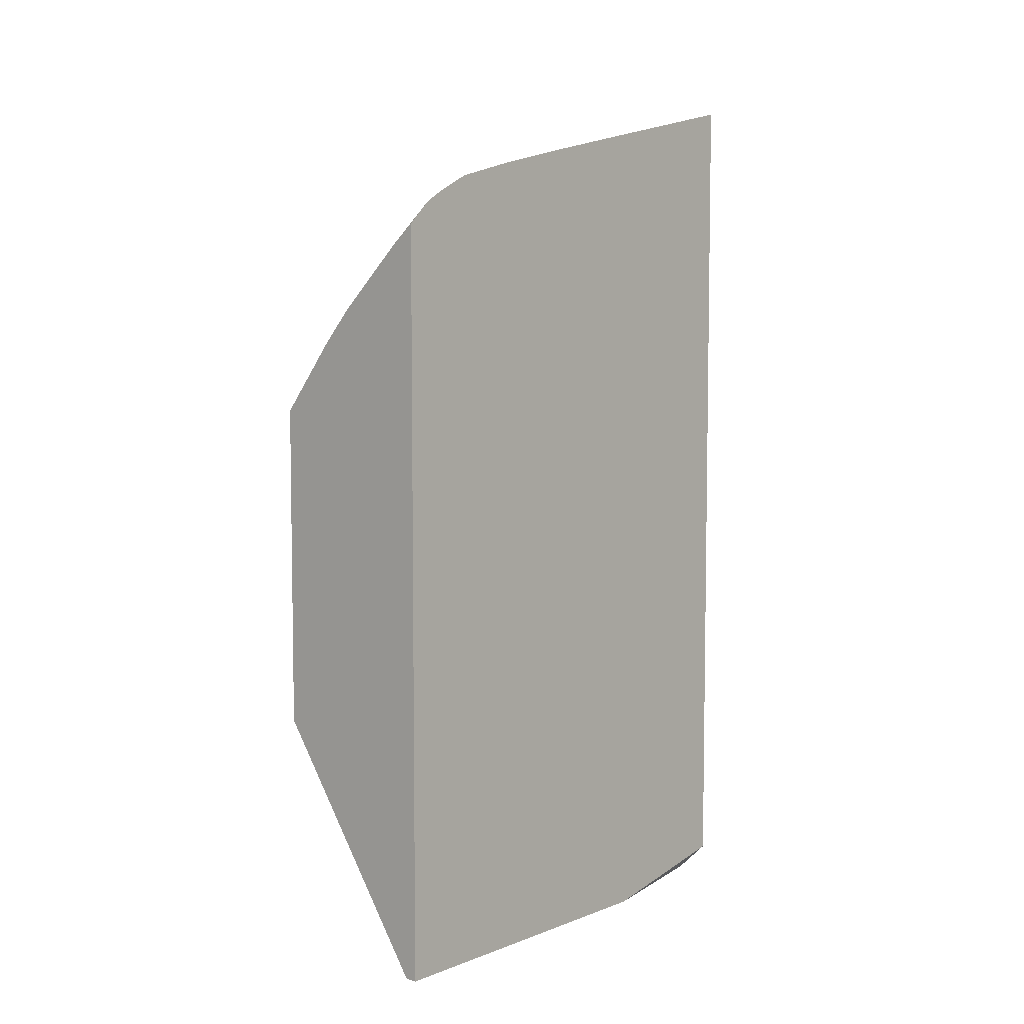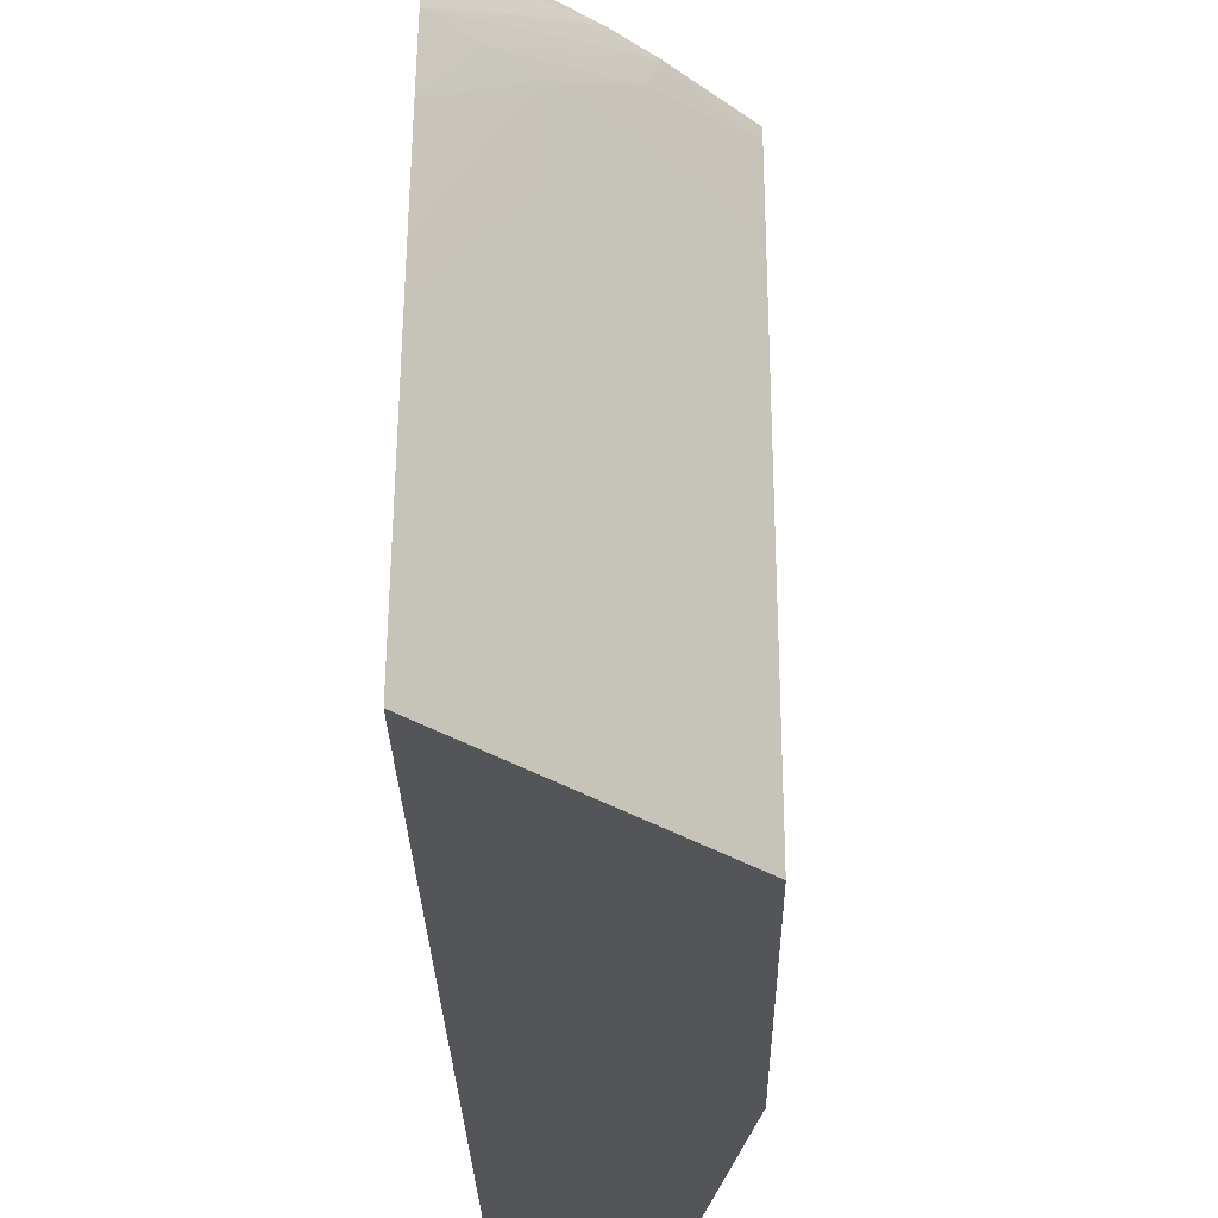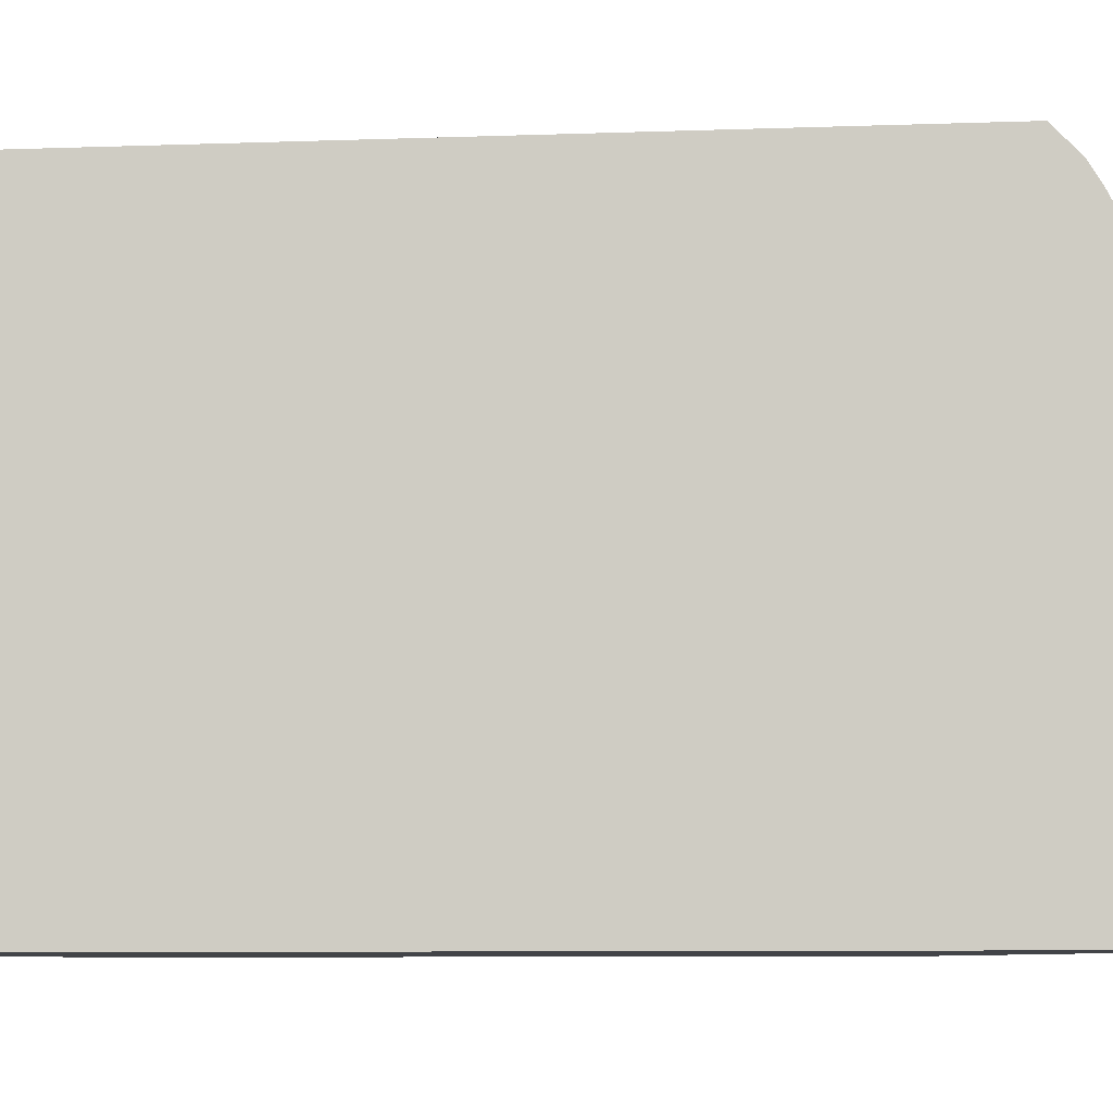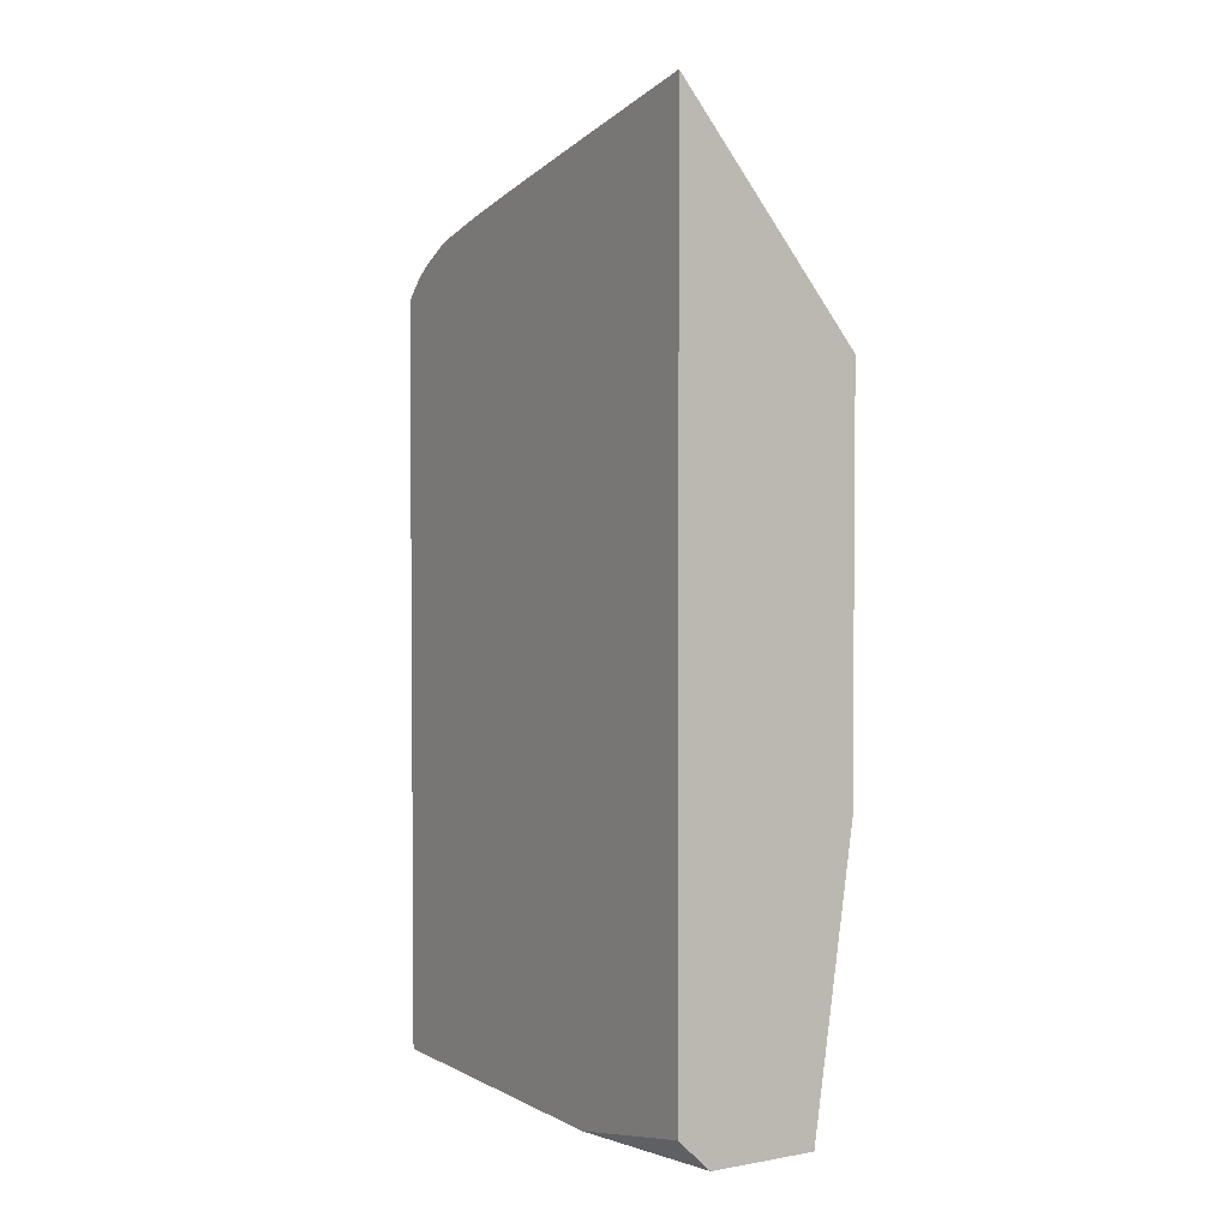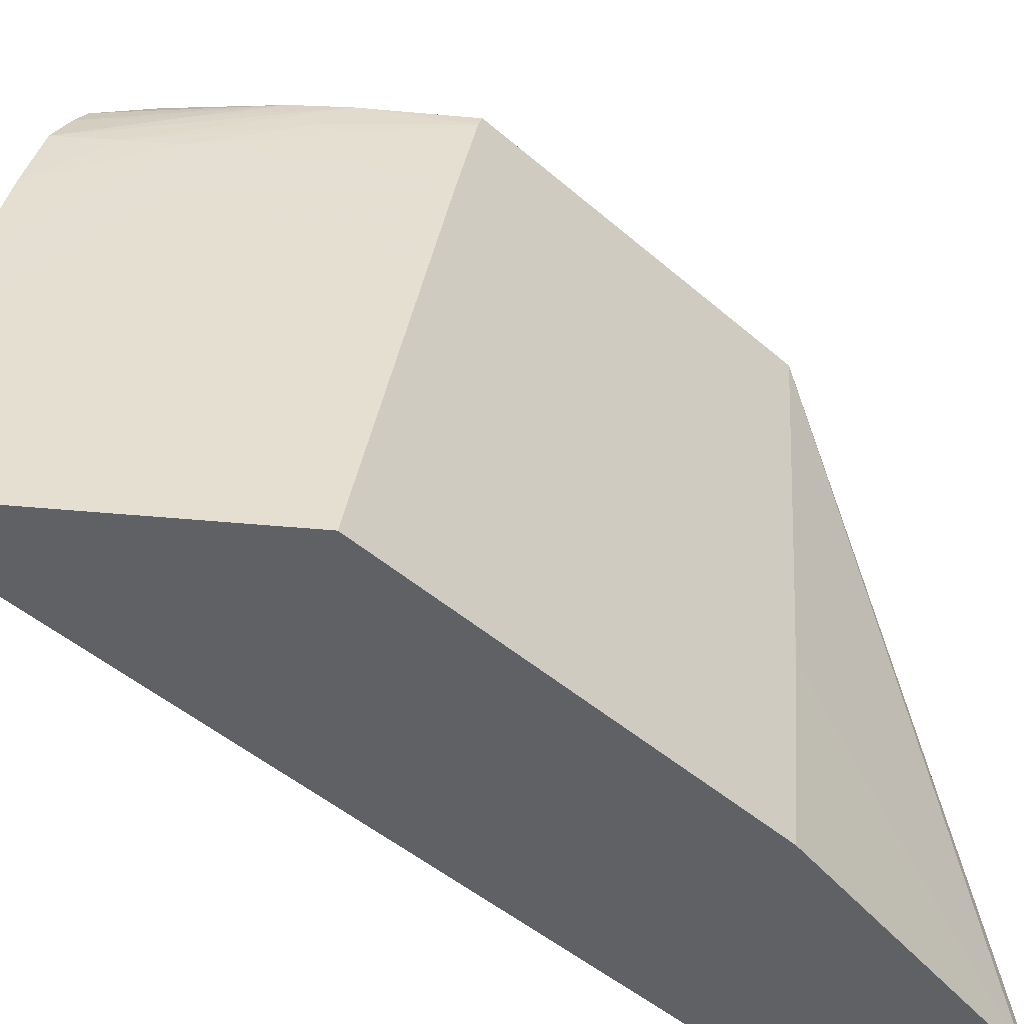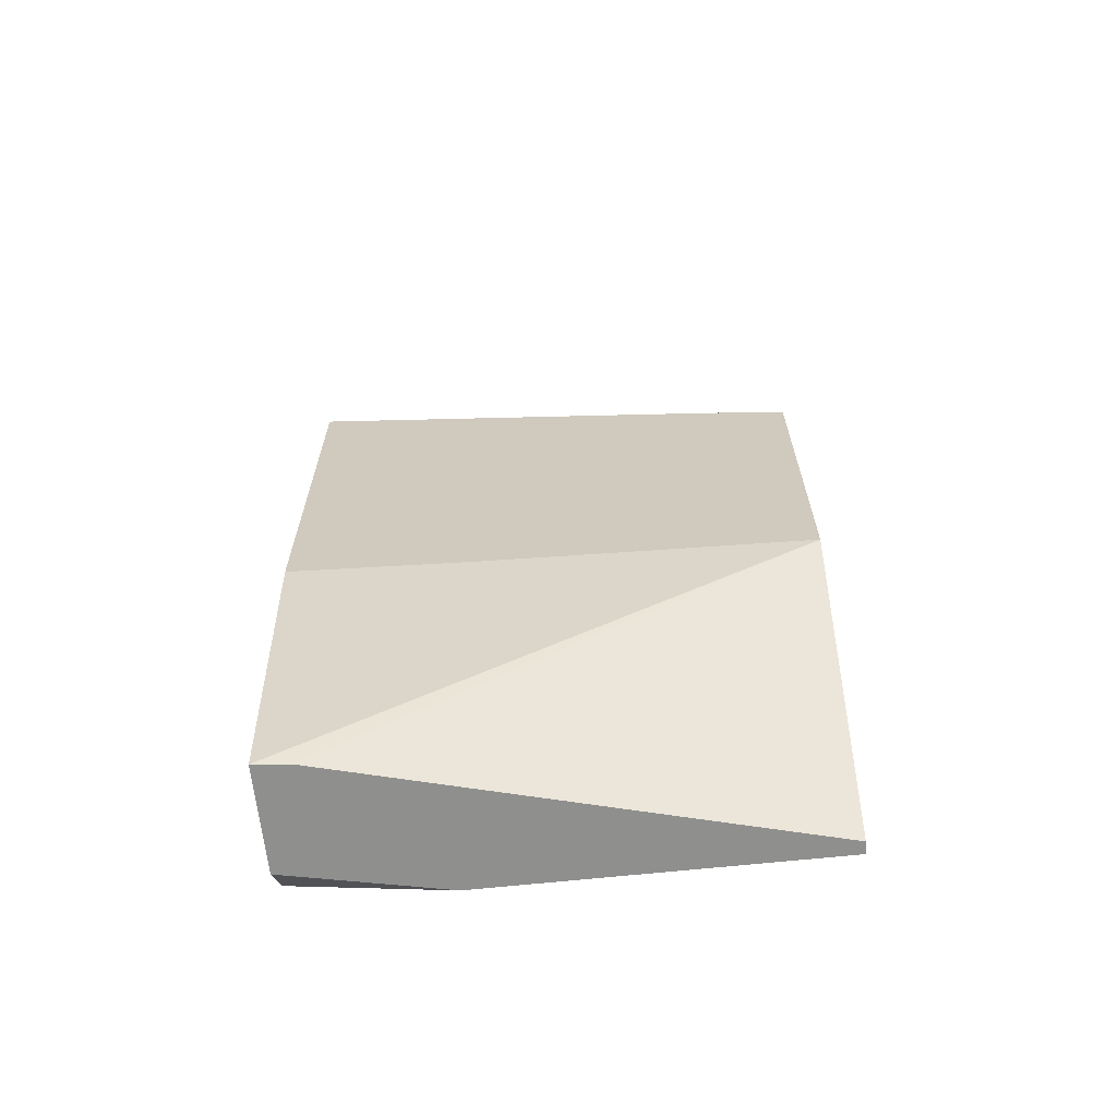
<metadata>
{"format":"obj","ext":"obj","renderer":"f3d","projection":"perspective","resolution":1024,"background":"white","views":[{"elev":5.9,"azim":41.6,"up":"+Y"},{"elev":-24.1,"azim":-179.1,"up":"+Z"},{"elev":-8.1,"azim":95.8,"up":"+Z"},{"elev":2.9,"azim":148.8,"up":"+Y"},{"elev":-45.8,"azim":-135.1,"up":"+Z"},{"elev":-65.3,"azim":-83.9,"up":"+Y"}]}
</metadata>
<code>
v -0.01627 -0.007585 0.004629
v -0.01627 -0.009856 0.01147
v -0.01627 -0.009398 0.01099
v -0.01678 -0.01028 0.01147
v -0.01627 -0.02545 0.01147
v -0.01627 -0.009163 0.0106
v -0.01813 -0.01154 0.01147
v -0.01652 -0.02545 0.01147
v -0.01627 -0.02545 0.00447
v -0.01627 -0.008821 0.009918
v -0.01734 -0.0104 0.01084
v -0.01876 -0.01224 0.01147
v -0.01907 -0.02545 0.001984
v -0.01995 -0.02047 0.01147
v -0.01694 -0.02545 0.00127
v -0.01693 -0.02544 0.00127
v -0.01654 -0.02507 0.00127
v -0.01627 -0.02481 0.00127
v -0.01627 -0.008471 0.008595
v -0.01692 -0.009572 0.009918
v -0.01995 -0.01361 0.01124
v -0.01995 -0.01365 0.01134
v -0.01995 -0.0137 0.01147
v -0.01858 -0.01183 0.01086
v -0.01914 -0.02545 0.00127
v -0.01995 -0.02009 0.00673
v -0.01627 -0.006859 0.00127
v -0.01627 -0.008466 0.008572
v -0.01747 -0.01023 0.009918
v -0.01989 -0.01316 0.009572
v -0.01995 -0.01321 0.009508
v -0.01867 -0.01171 0.009918
v -0.01995 -0.01999 0.005409
v -0.01995 -0.01994 0.004813
v -0.01995 -0.01987 0.004136
v -0.01995 -0.01957 0.00127
v -0.0163 -0.006895 0.00127
v -0.01627 -0.006866 0.001305
v -0.01627 -0.008459 0.008541
v -0.01759 -0.01009 0.008595
v -0.01627 -0.008267 0.00771
v -0.01627 -0.008056 0.00678
v -0.01627 -0.007874 0.005951
v -0.01995 -0.01272 0.007273
v -0.01995 -0.01301 0.008595
v -0.01995 -0.01141 0.00127
v -0.01883 -0.01019 0.001984
v -0.01729 -0.009139 0.005951
v -0.01985 -0.01189 0.004028
v -0.01991 -0.01181 0.003306
v -0.01995 -0.01177 0.002886
v -0.01995 -0.01157 0.001984
f 19 29 20
f 20 29 24
f 27 37 38
f 15 37 27
f 15 27 18
f 15 18 17
f 15 17 16
f 2 28 19
f 15 25 36
f 9 16 17
f 19 28 29
f 2 39 28
f 2 19 10
f 21 24 29
f 21 29 32
f 21 32 30
f 25 26 33
f 25 33 34
f 25 34 35
f 25 35 36
f 5 15 9
f 2 38 1
f 2 1 43
f 2 43 42
f 2 42 41
f 12 20 24
f 12 22 23
f 12 21 22
f 10 12 11
f 10 20 12
f 9 17 18
f 12 24 21
f 5 8 13
f 15 36 46
f 14 52 46
f 1 49 48
f 40 43 1
f 46 52 47
f 44 50 51
f 44 49 50
f 40 48 49
f 1 47 52
f 2 7 12
f 2 27 38
f 1 52 49
f 2 9 18
f 2 4 7
f 2 12 23
f 2 23 14
f 2 14 8
f 15 46 37
f 14 51 52
f 13 14 25
f 14 45 44
f 14 31 45
f 14 21 31
f 14 22 21
f 14 23 22
f 29 40 30
f 29 30 32
f 29 39 41
f 29 41 42
f 29 42 43
f 2 18 27
f 28 39 29
f 40 1 48
f 50 52 51
f 40 49 44
f 2 5 9
f 5 25 15
f 14 26 25
f 6 10 11
f 6 11 7
f 7 11 12
f 30 40 44
f 37 46 38
f 38 46 47
f 38 47 1
f 49 52 50
f 14 44 51
f 14 33 26
f 14 34 33
f 14 35 34
f 14 36 35
f 14 46 36
f 21 30 31
f 2 8 5
f 29 43 40
f 2 3 4
f 5 13 25
f 10 19 20
f 2 10 6
f 2 6 3
f 3 6 7
f 3 7 4
f 2 41 39
f 9 15 16
f 8 14 13
f 30 45 31
f 30 44 45

</code>
